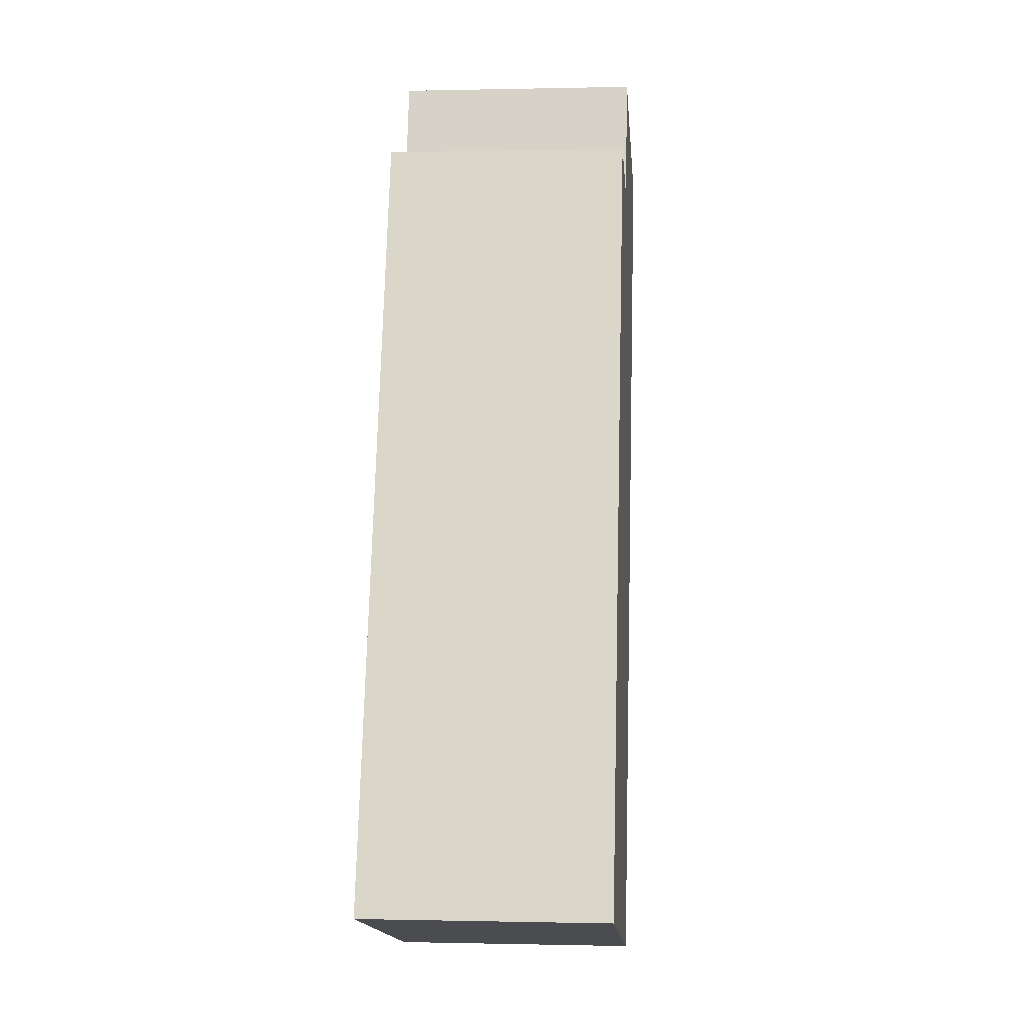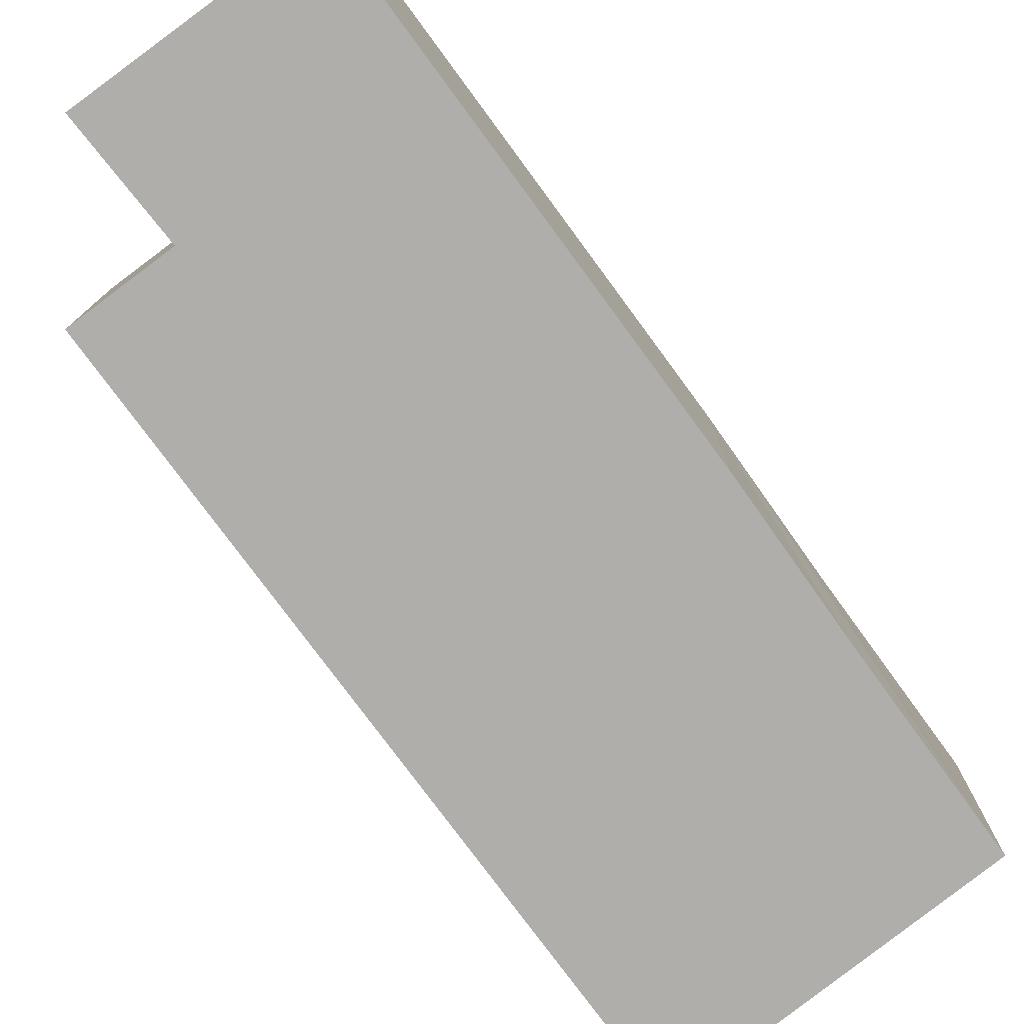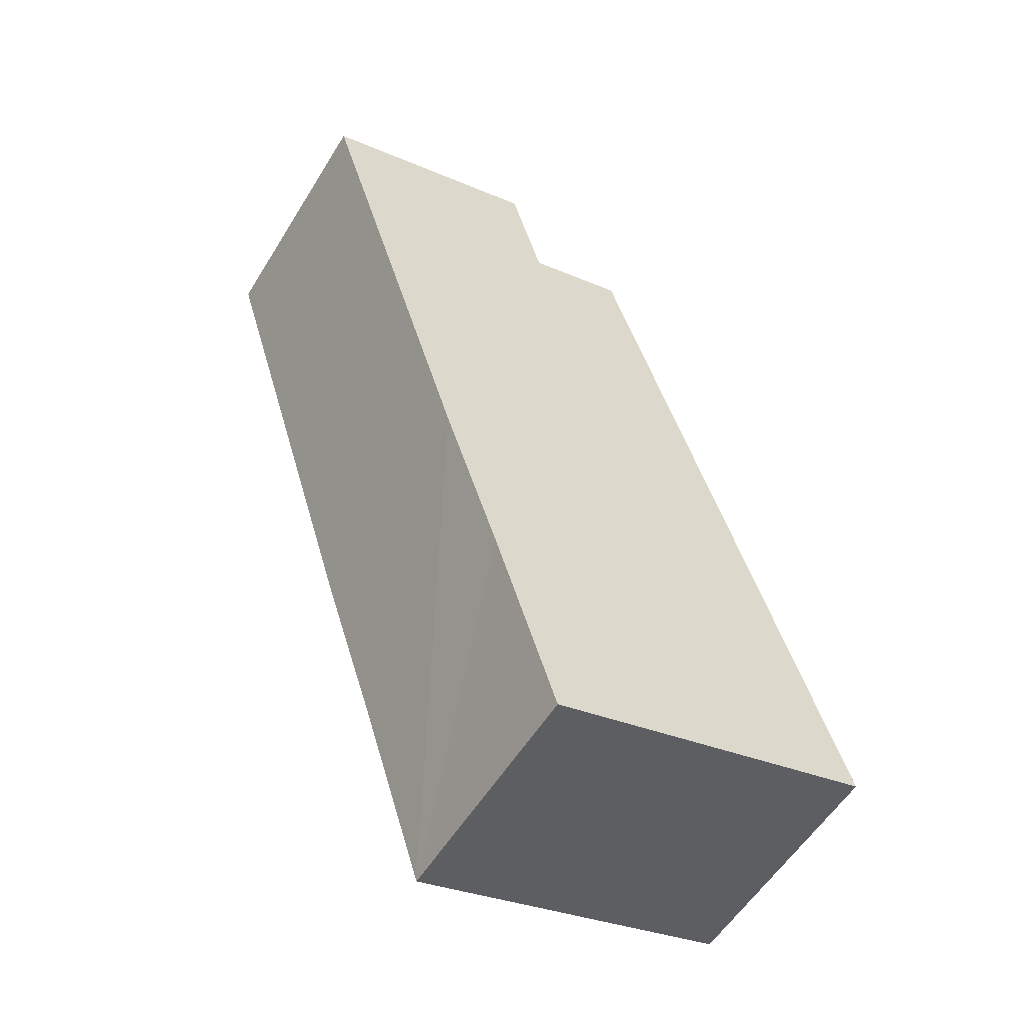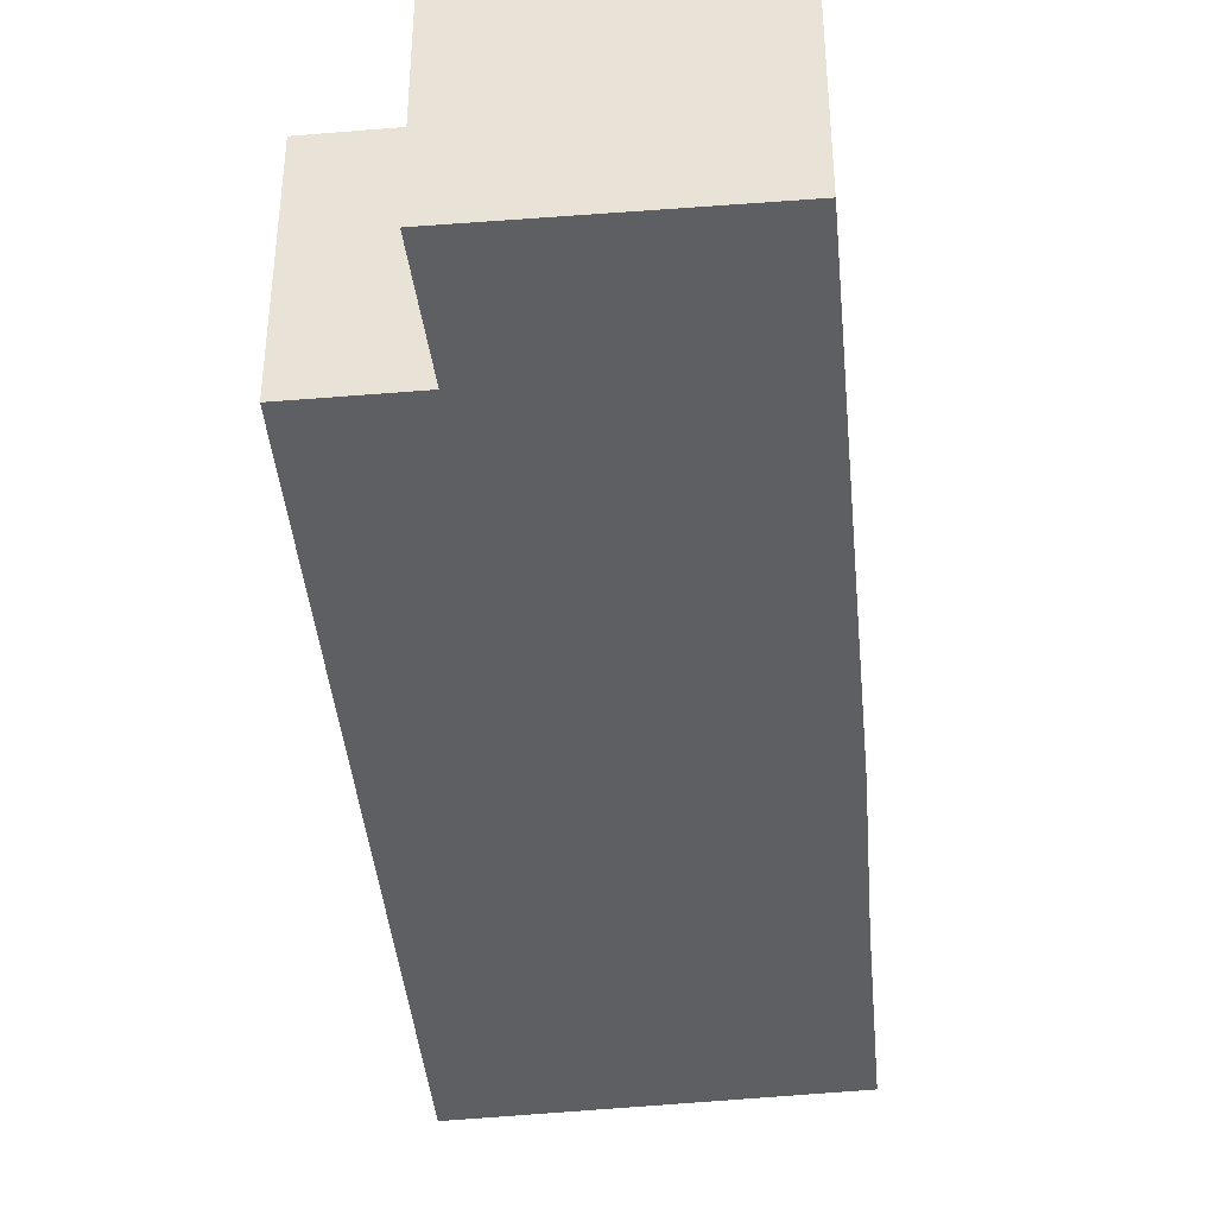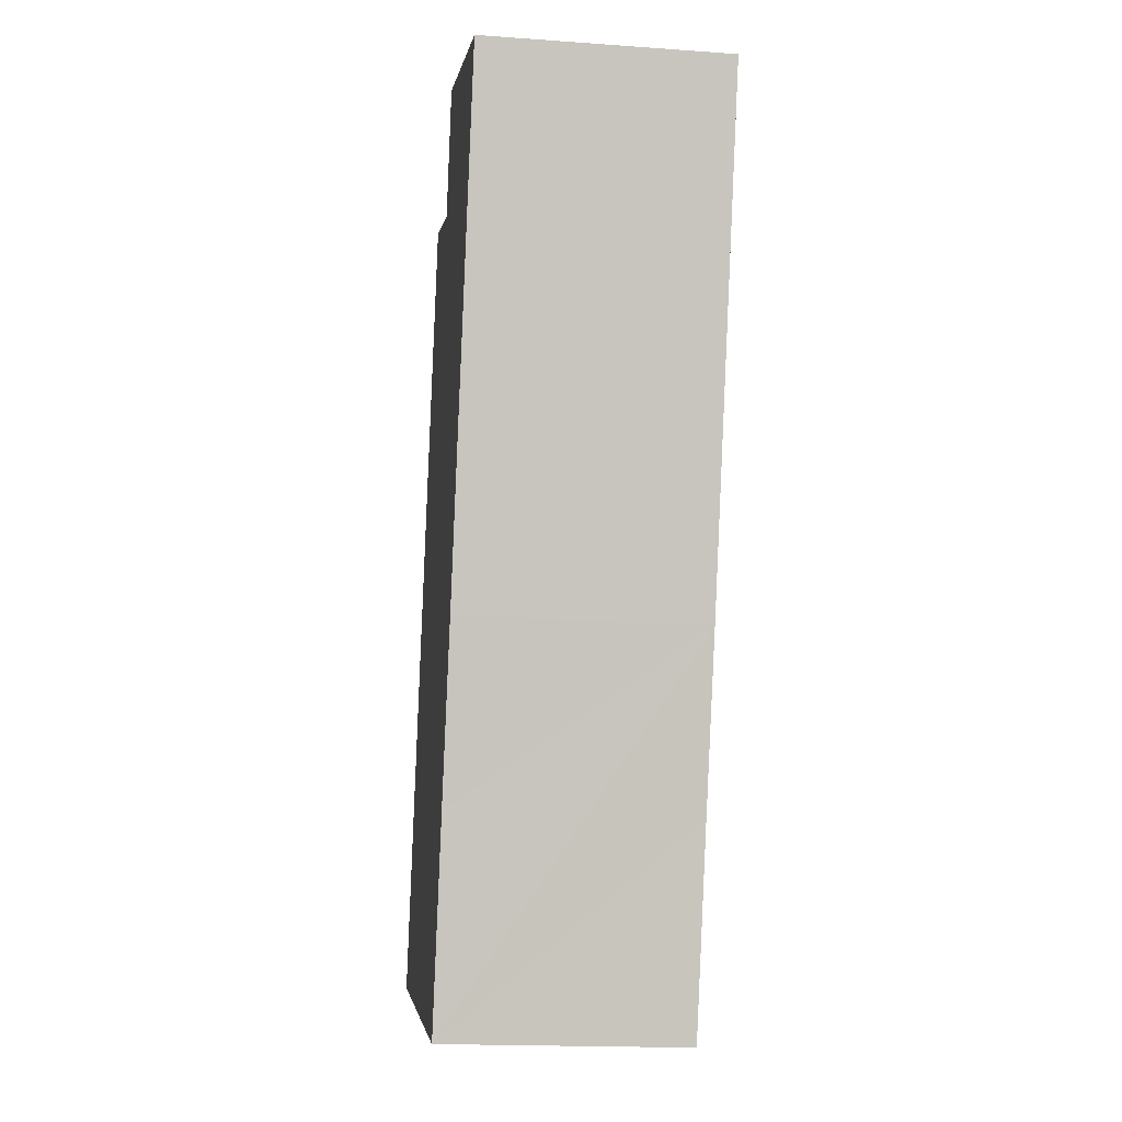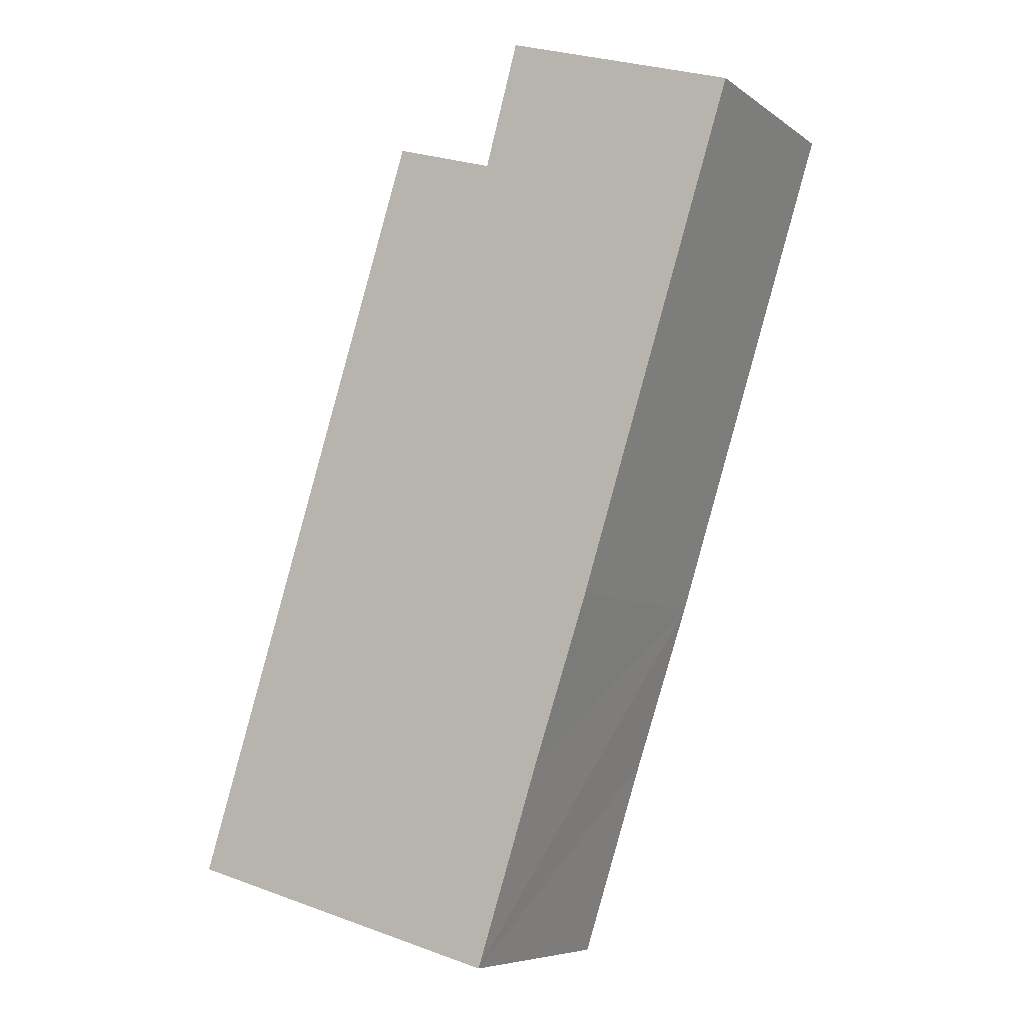
<metadata>
{"format":"obj","ext":"obj","renderer":"f3d","projection":"perspective","resolution":1024,"background":"white","views":[{"elev":-0.2,"azim":-84.9,"up":"+Z"},{"elev":-77.8,"azim":53.7,"up":"+Y"},{"elev":-56.1,"azim":148.7,"up":"+Z"},{"elev":-41.4,"azim":22.7,"up":"+Y"},{"elev":-17.6,"azim":82.0,"up":"+Z"},{"elev":-7.1,"azim":28.4,"up":"+Z"}]}
</metadata>
<code>
v  11.05 4.42 14.16
v  6.187 4.42 13.24
v  6.802 4.42 15.5
v  8.21 4.42 5.062
v  0 4.42 2.706e-16
v  4.315 4.42 13.81
v  7.194 4.42 2.006
v  6.036 4.42 -1.627
v  6.036 9.963e-17 -1.627
v  0 0 0
v  4.315 -8.456e-16 13.81
v  6.187 -8.108e-16 13.24
v  6.802 -9.493e-16 15.5
v  11.05 -8.673e-16 14.16
v  7.194 -1.228e-16 2.006
v  8.21 -3.1e-16 5.062
g defaultobject
f 1 2 3
f 2 1 4
f 2 5 6
f 5 2 4
f 5 4 7
f 5 7 8
f 9 5 8
f 5 9 10
f 10 6 5
f 6 10 11
f 12 3 2
f 3 12 13
f 11 2 6
f 2 11 12
f 13 1 3
f 1 13 14
f 7 9 8
f 9 7 4
f 9 4 15
f 15 4 16
f 14 4 1
f 4 14 16
f 10 12 11
f 12 10 16
f 16 10 15
f 15 10 9
f 12 14 13
f 14 12 16

</code>
